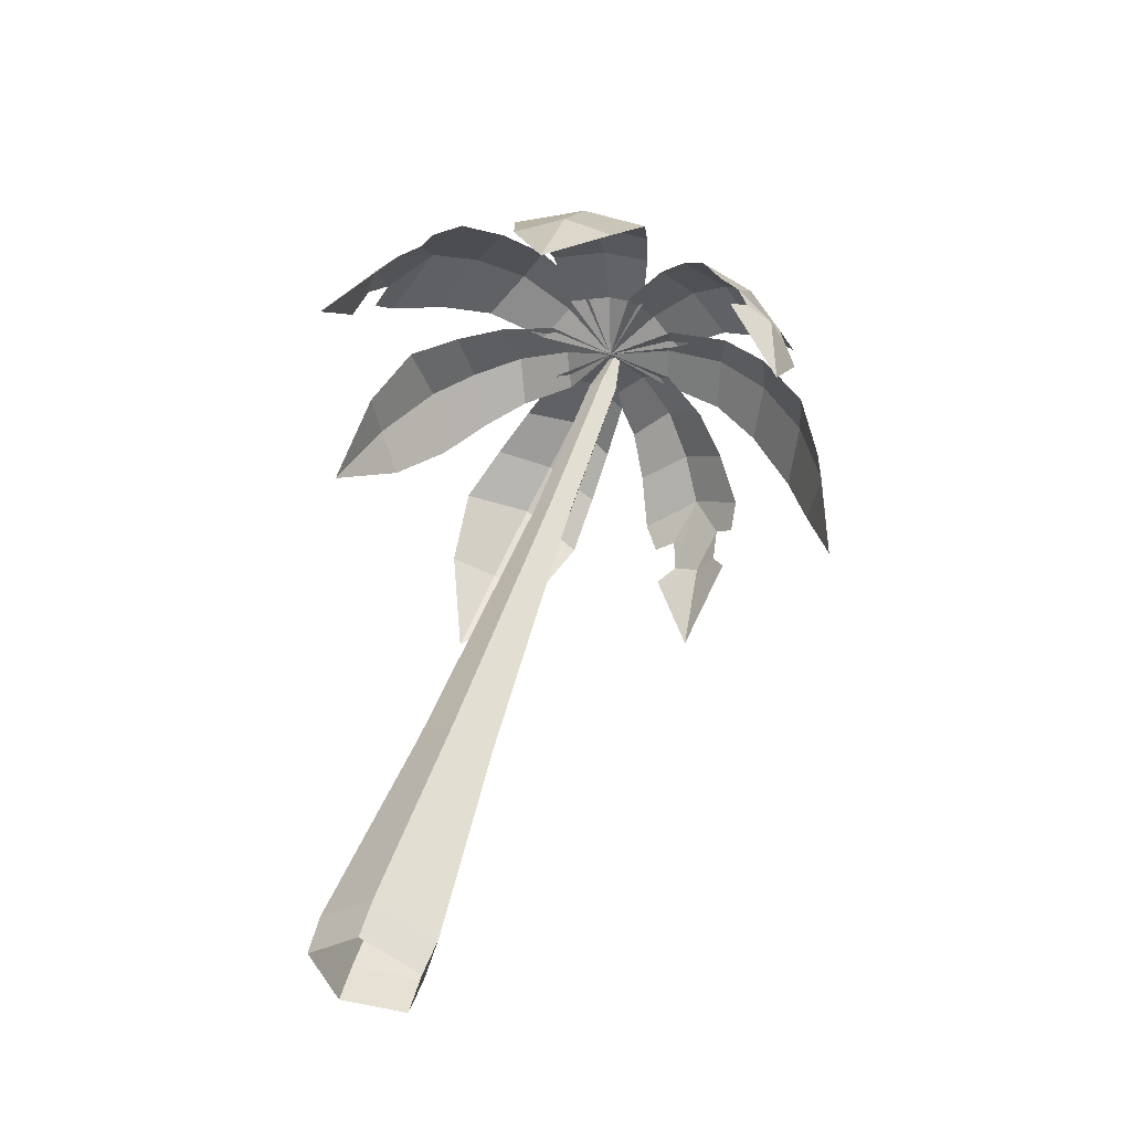
<metadata>
{"format":"obj","ext":"obj","renderer":"f3d","projection":"perspective","resolution":1024,"background":"white","views":[{"elev":-58.4,"azim":26.8,"up":"+Y"}]}
</metadata>
<code>
o model_27
v 2.714 4.422 2.025
v 2.425 4.598 2.231
v 2.291 3.83 2.348
v 2.291 3.83 2.348
v 2.039 4.586 2.315
v 2.425 4.598 2.231
v 1.127 5.688 2.019
v 1.03 5.084 2.352
v 1.175 5.302 2.267
v 1.127 4.904 2.426
v 0.4758 4.383 2.473
v 0.7993 5.125 2.305
v 1.03 5.084 2.352
v 0.7993 5.125 2.305
v 1.127 4.904 2.426
v 0.6405 5.206 2.144
v 0.7393 5.437 2.033
v 0.7993 5.125 2.305
v 0.4603 5.109 2.067
v 0.7993 5.125 2.305
v 0.6405 5.206 2.144
v 0.4758 4.383 2.473
v 0.4603 5.109 2.067
v 0.7993 5.125 2.305
v 0.6172 5.643 1.765
v 0.7393 5.437 2.033
v 1.127 5.688 2.019
v 0.563 5.437 1.932
v 0.6172 5.643 1.765
v 0.7393 5.437 2.033
v 1.532 5.36 2.255
v 1.175 5.302 2.267
v 1.332 5.199 2.346
v 1.127 5.688 2.019
v 1.532 5.36 2.255
v 1.175 5.302 2.267
v 1.611 6.086 0.5758
v 1.983 5.823 0.5103
v 1.514 5.996 0.3041
v 1.629 6.003 0.8653
v 1.611 6.086 0.5758
v 1.983 5.823 0.5103
v 0.1464 5.328 1.246
v 0.04951 5.431 0.9069
v -0.2837 4.785 0.9842
v -0.2837 4.785 0.9842
v 0.004949 5.318 0.5579
v 0.04951 5.431 0.9069
v -0.08612 4.608 -0.7984
v 0.2685 5.305 -0.7012
v 0.5087 5.116 -0.953
v 2.326 5.797 0.1118
v 2.105 5.993 0.1157
v 2.152 6.009 -0.2947
v 2.059 5.646 -0.9987
v 1.696 5.26 -1.304
v 1.749 5.463 -1.185
v 1.516 5.199 -1.324
v 1.619 4.531 -1.586
v 1.875 5.158 -1.344
v 1.696 5.26 -1.304
v 1.875 5.158 -1.344
v 1.516 5.199 -1.324
v 2.061 5.097 -1.268
v 2.16 5.283 -1.145
v 1.875 5.158 -1.344
v 2.138 4.923 -1.264
v 1.875 5.158 -1.344
v 2.061 5.097 -1.268
v 1.619 4.531 -1.586
v 2.138 4.923 -1.264
v 1.875 5.158 -1.344
v 2.419 5.299 -0.9689
v 2.16 5.283 -1.145
v 2.059 5.646 -0.9987
v 2.295 5.17 -1.126
v 2.419 5.299 -0.9689
v 2.16 5.283 -1.145
v 1.563 5.681 -1.054
v 1.749 5.463 -1.185
v 1.574 5.492 -1.195
v 2.059 5.646 -0.9987
v 1.563 5.681 -1.054
v 1.749 5.463 -1.185
v 3.006 4.557 -0.9511
v 3.262 4.531 -0.6497
v 3.155 3.779 -0.8658
v 3.155 3.779 -0.8658
v 3.351 4.328 -0.3225
v 3.262 4.531 -0.6497
v 3.376 4.994 0.8831
v 3.506 4.38 0.661
v 3.483 4.643 0.6392
v 3.508 4.258 0.4925
v 3.446 3.541 0.8276
v 3.493 4.325 0.8811
v 3.506 4.38 0.661
v 3.493 4.325 0.8811
v 3.508 4.258 0.4925
v 3.382 4.361 1.079
v 3.343 4.618 1.109
v 3.493 4.325 0.8811
v 3.173 4.798 1.349
v 3.343 4.618 1.109
v 3.376 4.994 0.8831
v 3.268 4.566 1.28
v 3.173 4.798 1.349
v 3.343 4.618 1.109
v 3.463 4.849 0.3656
v 3.483 4.643 0.6392
v 3.512 4.608 0.4528
v 3.376 4.994 0.8831
v 3.463 4.849 0.3656
v 3.483 4.643 0.6392
v 2.189 5.909 0.9485
v 1.983 5.823 0.5103
v 1.894 5.874 1.075
v 2.442 5.742 0.8415
v 2.189 5.909 0.9485
v 1.983 5.823 0.5103
v 1.819 6.048 0.9426
v 1.983 5.823 0.5103
v 1.508 6.032 0.8137
v 2.049 5.865 1.103
v 1.819 6.048 0.9426
v 1.983 5.823 0.5103
v 1.683 6.077 0.2069
v 1.983 5.823 0.5103
v 1.824 5.922 -0.03894
v 1.456 6.044 0.433
v 1.683 6.077 0.2069
v 1.983 5.823 0.5103
v 0.05339 5.267 -0.3721
v 0.2685 5.305 -0.7012
v -0.08612 4.608 -0.7984
v 2.105 5.993 0.1157
v 2.326 5.797 0.1118
v 1.983 5.823 0.5103
v 1.815 6.025 0.06219
v 1.983 5.823 0.5103
v 2.105 5.993 0.1157
v 2.423 5.877 0.2982
v 2.543 5.688 0.5262
v 1.983 5.823 0.5103
v 2.264 5.871 0.01659
v 1.983 5.823 0.5103
v 2.423 5.877 0.2982
v 2.454 5.839 0.6551
v 2.355 5.72 0.9386
v 1.983 5.823 0.5103
v 2.528 5.752 0.3537
v 1.983 5.823 0.5103
v 2.454 5.839 0.6551
v 3.295 4.222 1.21
v 3.382 4.361 1.079
v 3.493 4.325 0.8811
v 3.446 3.541 0.8276
v 3.493 4.325 0.8811
v 3.295 4.222 1.21
v 2.326 5.797 0.1118
v 2.152 6.009 -0.2947
v 2.425 5.749 -0.3046
v 1.344 6.154 -0.07859
v 1.049 6.096 0.203
v 1.683 6.077 0.2069
v 1.456 6.044 0.433
v 2.787 5.768 0.05823
v 2.586 5.746 -0.3007
v 2.423 5.877 0.2982
v 2.264 5.871 0.01659
v 1.361 5.935 1.728
v 1.607 6.093 1.361
v 0.9214 5.9 1.494
v 1.208 6.057 1.2
v 3.167 5.366 0.8415
v 2.861 5.685 0.7661
v 2.979 5.203 1.246
v 2.737 5.521 1.123
v 0.6695 5.82 -0.5208
v 0.9311 5.54 -0.9074
v 0.2685 5.305 -0.7012
v 0.5087 5.116 -0.953
v 0.6695 5.82 -0.5208
v 0.9892 6.035 -0.3265
v 0.9311 5.54 -0.9074
v 1.231 5.791 -0.6576
v 2.471 5.228 1.986
v 1.96 5.161 2.166
v 2.425 4.598 2.231
v 2.039 4.586 2.315
v 1.607 6.093 1.361
v 1.892 5.845 1.569
v 1.819 6.048 0.9426
v 2.049 5.865 1.103
v 1.344 6.154 -0.07859
v 1.683 6.077 0.2069
v 1.514 5.945 -0.3899
v 1.824 5.922 -0.03894
v 2.059 5.646 -0.9987
v 1.563 5.681 -1.054
v 2.125 5.865 -0.6774
v 1.689 5.9 -0.7151
v 1.361 5.935 1.728
v 1.722 5.652 1.924
v 1.607 6.093 1.361
v 1.892 5.845 1.569
v 1.127 5.688 2.019
v 1.361 5.935 1.728
v 0.6172 5.643 1.765
v 0.9214 5.9 1.494
v 2.471 5.228 1.986
v 2.882 4.939 1.769
v 2.433 5.559 1.712
v 2.789 5.315 1.512
v 2.152 6.009 -0.2947
v 1.782 6.035 -0.3681
v 2.105 5.993 0.1157
v 1.815 6.025 0.06219
v 1.21 6.179 0.6571
v 1.611 6.086 0.5758
v 1.078 6.051 0.318
v 1.514 5.996 0.3041
v 0.811 6.086 0.7403
v 1.21 6.179 0.6571
v 0.7063 5.938 0.3338
v 1.078 6.051 0.318
v 2.433 5.559 1.712
v 2.346 5.823 1.361
v 1.981 5.508 1.859
v 1.972 5.762 1.526
v 0.3266 5.73 0.3557
v 0.004949 5.318 0.5579
v 0.4622 5.903 0.8157
v 0.04951 5.431 0.9069
v 2.882 4.939 1.769
v 2.471 5.228 1.986
v 2.714 4.422 2.025
v 2.425 4.598 2.231
v 3.376 4.994 0.8831
v 3.167 5.366 0.8415
v 3.173 4.798 1.349
v 2.979 5.203 1.246
v 0.4622 5.903 0.8157
v 0.5203 5.739 1.296
v 0.811 6.086 0.7403
v 0.8769 5.948 1.159
v 2.346 5.823 1.361
v 2.663 5.598 1.23
v 2.189 5.909 0.9485
v 2.442 5.742 0.8415
v 1.21 6.179 0.6571
v 1.226 6.061 1.022
v 1.611 6.086 0.5758
v 1.629 6.003 0.8653
v 3.047 5.489 -0.1837
v 2.787 5.768 0.05823
v 3.184 5.212 0.1772
v 2.938 5.511 0.3438
v 3.167 5.366 0.8415
v 3.233 5.248 0.3834
v 2.861 5.685 0.7661
v 2.956 5.559 0.3874
v 0.3111 5.742 -0.1143
v 0.6695 5.82 -0.5208
v 0.05339 5.267 -0.3721
v 0.2685 5.305 -0.7012
v 2.471 5.228 1.986
v 2.433 5.559 1.712
v 1.96 5.161 2.166
v 1.981 5.508 1.859
v 0.6695 5.82 -0.5208
v 0.3111 5.742 -0.1143
v 0.9892 6.035 -0.3265
v 0.687 5.971 0.0384
v 3.217 5.055 -0.4355
v 3.372 4.749 -0.0429
v 3.262 4.531 -0.6497
v 3.351 4.328 -0.3225
v 2.125 5.865 -0.6774
v 2.152 6.009 -0.2947
v 2.442 5.566 -0.6417
v 2.425 5.749 -0.3046
v 0.811 6.086 0.7403
v 0.8769 5.948 1.159
v 1.21 6.179 0.6571
v 1.226 6.061 1.022
v 3.493 4.325 0.8811
v 3.506 4.38 0.661
v 3.343 4.618 1.109
v 3.376 4.994 0.8831
v 2.059 5.646 -0.9987
v 2.125 5.865 -0.6774
v 2.419 5.299 -0.9689
v 2.442 5.566 -0.6417
v 0.4622 5.903 0.8157
v 0.811 6.086 0.7403
v 0.3266 5.73 0.3557
v 0.7063 5.938 0.3338
v 2.346 5.823 1.361
v 2.189 5.909 0.9485
v 1.972 5.762 1.526
v 1.894 5.874 1.075
v 2.861 5.685 0.7661
v 2.956 5.559 0.3874
v 2.454 5.839 0.6551
v 2.528 5.752 0.3537
v 0.9892 6.035 -0.3265
v 1.344 6.154 -0.07859
v 1.231 5.791 -0.6576
v 1.514 5.945 -0.3899
v 3.047 5.489 -0.1837
v 2.774 5.485 -0.5743
v 2.787 5.768 0.05823
v 2.586 5.746 -0.3007
v 2.923 5.048 -0.8658
v 3.217 5.055 -0.4355
v 3.006 4.557 -0.9511
v 3.262 4.531 -0.6497
v 2.125 5.865 -0.6774
v 1.689 5.9 -0.7151
v 2.152 6.009 -0.2947
v 1.782 6.035 -0.3681
v 3.217 5.055 -0.4355
v 2.923 5.048 -0.8658
v 3.047 5.489 -0.1837
v 2.774 5.485 -0.5743
v 0.1464 5.328 1.246
v 0.5203 5.739 1.296
v 0.04951 5.431 0.9069
v 0.4622 5.903 0.8157
v 2.787 5.768 0.05823
v 2.423 5.877 0.2982
v 2.938 5.511 0.3438
v 2.543 5.688 0.5262
v 2.861 5.685 0.7661
v 2.454 5.839 0.6551
v 2.737 5.521 1.123
v 2.355 5.72 0.9386
v 2.433 5.559 1.712
v 2.789 5.315 1.512
v 2.346 5.823 1.361
v 2.663 5.598 1.23
v 0.9892 6.035 -0.3265
v 0.687 5.971 0.0384
v 1.344 6.154 -0.07859
v 1.049 6.096 0.203
v 0.7993 5.125 2.305
v 1.03 5.084 2.352
v 0.7393 5.437 2.033
v 1.127 5.688 2.019
v 1.127 5.688 2.019
v 1.532 5.36 2.255
v 1.361 5.935 1.728
v 1.722 5.652 1.924
v 3.376 4.994 0.8831
v 3.463 4.849 0.3656
v 3.167 5.366 0.8415
v 3.233 5.248 0.3834
v 3.217 5.055 -0.4355
v 3.047 5.489 -0.1837
v 3.372 4.749 -0.0429
v 3.184 5.212 0.1772
v 1.607 6.093 1.361
v 1.819 6.048 0.9426
v 1.208 6.057 1.2
v 1.508 6.032 0.8137
v -0.3748 0.1382 -0.1896
v 0.0592 0.003263 -0.4038
v -0.4543 -0.1317 -0.2015
v -0.04155 -0.2634 -0.4038
v 0.1348 -0.08993 0.4032
v -0.3283 0.0836 0.3081
v 0.03014 -0.3502 0.3616
v -0.4097 -0.1863 0.2724
v 0.0592 0.003263 -0.4038
v 0.375 -0.1381 -0.03695
v -0.04155 -0.2634 -0.4038
v 0.2588 -0.3984 -0.05678
v 0.7974 1.504 0.1018
v 0.6385 1.539 0.3953
v 0.375 -0.1381 -0.03695
v 0.1348 -0.08993 0.4032
v -0.3283 0.0836 0.3081
v -0.3748 0.1382 -0.1896
v -0.4097 -0.1863 0.2724
v -0.4543 -0.1317 -0.2015
v 0.5882 1.6 -0.144
v 0.7974 1.504 0.1018
v 0.0592 0.003263 -0.4038
v 0.375 -0.1381 -0.03695
v 1.485 3.888 0.2982
v 0.7974 1.504 0.1018
v 1.379 3.936 0.1752
v 0.5882 1.6 -0.144
v 2.039 5.755 0.4528
v 2.012 5.758 0.5024
v 1.977 5.363 0.4171
v 1.913 5.376 0.5381
v 1.247 3.965 0.4151
v 0.3285 1.655 0.3319
v 1.404 3.908 0.4469
v 0.6385 1.539 0.3953
v 1.913 5.376 0.5381
v 1.788 5.424 0.5123
v 1.404 3.908 0.4469
v 1.247 3.965 0.4151
v 0.3285 1.655 0.3319
v 0.2975 1.69 -0.001261
v -0.3283 0.0836 0.3081
v -0.3748 0.1382 -0.1896
v 1.231 3.985 0.2466
v 0.2975 1.69 -0.001261
v 1.247 3.965 0.4151
v 0.3285 1.655 0.3319
v 1.977 5.363 0.4171
v 1.913 5.376 0.5381
v 1.485 3.888 0.2982
v 1.404 3.908 0.4469
v 0.2975 1.69 -0.001261
v 0.5882 1.6 -0.144
v -0.3748 0.1382 -0.1896
v 0.0592 0.003263 -0.4038
v 0.375 -0.1381 -0.03695
v 0.1348 -0.08993 0.4032
v 0.2588 -0.3984 -0.05678
v 0.03014 -0.3502 0.3616
v 1.404 3.908 0.4469
v 0.6385 1.539 0.3953
v 1.485 3.888 0.2982
v 0.7974 1.504 0.1018
v 0.6385 1.539 0.3953
v 0.3285 1.655 0.3319
v 0.1348 -0.08993 0.4032
v -0.3283 0.0836 0.3081
v 1.379 3.936 0.1752
v 0.5882 1.6 -0.144
v 1.231 3.985 0.2466
v 0.2975 1.69 -0.001261
v 1.977 5.363 0.4171
v 1.485 3.888 0.2982
v 1.892 5.402 0.318
v 1.379 3.936 0.1752
v 1.774 5.44 0.3775
v 1.231 3.985 0.2466
v 1.788 5.424 0.5123
v 1.247 3.965 0.4151
v 2.012 5.758 0.5024
v 1.96 5.778 0.4925
v 1.913 5.376 0.5381
v 1.788 5.424 0.5123
v 2.005 5.771 0.4112
v 2.039 5.755 0.4528
v 1.892 5.402 0.318
v 1.977 5.363 0.4171
v 1.954 5.784 0.435
v 2.005 5.771 0.4112
v 1.774 5.44 0.3775
v 1.892 5.402 0.318
v 1.96 5.778 0.4925
v 1.954 5.784 0.435
v 1.788 5.424 0.5123
v 1.774 5.44 0.3775
v 1.875 5.158 -1.344
v 1.696 5.26 -1.304
v 2.16 5.283 -1.145
v 2.059 5.646 -0.9987
v 1.892 5.402 0.318
v 1.379 3.936 0.1752
v 1.774 5.44 0.3775
v 1.231 3.985 0.2466
f 1 2 3
f 2 3 3
f 3 3 4
f 3 4 4
f 4 4 5
f 4 6 5
f 5 6 6
f 6 7 6
f 6 7 7
f 7 8 7
f 7 8 9
f 8 9 9
f 9 9 10
f 9 10 10
f 10 10 11
f 10 12 11
f 11 12 12
f 12 13 12
f 12 13 13
f 13 14 13
f 13 14 15
f 14 15 15
f 15 15 16
f 15 16 16
f 16 16 17
f 16 18 17
f 17 18 18
f 18 19 18
f 18 19 19
f 19 20 19
f 19 20 21
f 20 21 21
f 21 21 22
f 21 22 22
f 22 22 23
f 22 24 23
f 23 24 24
f 24 25 24
f 24 25 25
f 25 26 25
f 25 26 27
f 26 27 27
f 27 27 28
f 27 28 28
f 28 28 29
f 28 30 29
f 29 30 30
f 30 31 30
f 30 31 31
f 31 32 31
f 31 32 33
f 32 33 33
f 33 33 34
f 33 34 34
f 34 34 35
f 34 36 35
f 35 36 36
f 36 37 36
f 36 37 37
f 37 38 37
f 37 38 39
f 38 39 39
f 39 39 40
f 39 40 40
f 40 40 41
f 40 42 41
f 41 42 42
f 42 43 42
f 42 43 43
f 43 44 43
f 43 44 45
f 44 45 45
f 45 45 46
f 45 46 46
f 46 46 47
f 46 48 47
f 47 48 48
f 48 49 48
f 48 49 49
f 49 50 49
f 49 50 51
f 50 51 51
f 51 51 52
f 51 52 52
f 52 52 53
f 52 54 53
f 53 54 54
f 54 55 54
f 54 55 55
f 55 56 55
f 55 56 57
f 56 57 57
f 57 57 58
f 57 58 58
f 58 58 59
f 58 60 59
f 59 60 60
f 60 61 60
f 60 61 61
f 61 62 61
f 61 62 63
f 62 63 63
f 63 63 64
f 63 64 64
f 64 64 65
f 64 66 65
f 65 66 66
f 66 67 66
f 66 67 67
f 67 68 67
f 67 68 69
f 68 69 69
f 69 69 70
f 69 70 70
f 70 70 71
f 70 72 71
f 71 72 72
f 72 73 72
f 72 73 73
f 73 74 73
f 73 74 75
f 74 75 75
f 75 75 76
f 75 76 76
f 76 76 77
f 76 78 77
f 77 78 78
f 78 79 78
f 78 79 79
f 79 80 79
f 79 80 81
f 80 81 81
f 81 81 82
f 81 82 82
f 82 82 83
f 82 84 83
f 83 84 84
f 84 85 84
f 84 85 85
f 85 86 85
f 85 86 87
f 86 87 87
f 87 87 88
f 87 88 88
f 88 88 89
f 88 90 89
f 89 90 90
f 90 91 90
f 90 91 91
f 91 92 91
f 91 92 93
f 92 93 93
f 93 93 94
f 93 94 94
f 94 94 95
f 94 96 95
f 95 96 96
f 96 97 96
f 96 97 97
f 97 98 97
f 97 98 99
f 98 99 99
f 99 99 100
f 99 100 100
f 100 100 101
f 100 102 101
f 101 102 102
f 102 103 102
f 102 103 103
f 103 104 103
f 103 104 105
f 104 105 105
f 105 105 106
f 105 106 106
f 106 106 107
f 106 108 107
f 107 108 108
f 108 109 108
f 108 109 109
f 109 110 109
f 109 110 111
f 110 111 111
f 111 111 112
f 111 112 112
f 112 112 113
f 112 114 113
f 113 114 114
f 114 115 114
f 114 115 115
f 115 116 115
f 115 116 117
f 116 117 117
f 117 117 118
f 117 118 118
f 118 118 119
f 118 120 119
f 119 120 120
f 120 121 120
f 120 121 121
f 121 122 121
f 121 122 123
f 122 123 123
f 123 123 124
f 123 124 124
f 124 124 125
f 124 126 125
f 125 126 126
f 126 127 126
f 126 127 127
f 127 128 127
f 127 128 129
f 128 129 129
f 129 129 130
f 129 130 130
f 130 130 131
f 130 132 131
f 131 132 132
f 132 133 132
f 132 133 133
f 133 134 133
f 133 134 135
f 134 135 135
f 135 135 136
f 135 136 136
f 136 136 137
f 136 138 137
f 137 138 138
f 138 139 138
f 138 139 139
f 139 140 139
f 139 140 141
f 140 141 141
f 141 141 142
f 141 142 142
f 142 142 143
f 142 144 143
f 143 144 144
f 144 145 144
f 144 145 145
f 145 146 145
f 145 146 147
f 146 147 147
f 147 147 148
f 147 148 148
f 148 148 149
f 148 150 149
f 149 150 150
f 150 151 150
f 150 151 151
f 151 152 151
f 151 152 153
f 152 153 153
f 153 153 154
f 153 154 154
f 154 154 155
f 154 156 155
f 155 156 156
f 156 157 156
f 156 157 157
f 157 158 157
f 157 158 159
f 158 159 159
f 159 159 160
f 159 160 160
f 160 160 161
f 160 162 161
f 161 162 162
f 162 163 162
f 162 163 163
f 163 164 163
f 163 164 165
f 164 166 165
f 165 166 166
f 166 167 166
f 166 167 167
f 167 168 167
f 167 168 169
f 168 170 169
f 169 170 170
f 170 171 170
f 170 171 171
f 171 172 171
f 171 172 173
f 172 174 173
f 173 174 174
f 174 175 174
f 174 175 175
f 175 176 175
f 175 176 177
f 176 178 177
f 177 178 178
f 178 179 178
f 178 179 179
f 179 180 179
f 179 180 181
f 180 182 181
f 181 182 182
f 182 183 182
f 182 183 183
f 183 184 183
f 183 184 185
f 184 186 185
f 185 186 186
f 186 187 186
f 186 187 187
f 187 188 187
f 187 188 189
f 188 190 189
f 189 190 190
f 190 191 190
f 190 191 191
f 191 192 191
f 191 192 193
f 192 194 193
f 193 194 194
f 194 195 194
f 194 195 195
f 195 196 195
f 195 196 197
f 196 198 197
f 197 198 198
f 198 199 198
f 198 199 199
f 199 200 199
f 199 200 201
f 200 202 201
f 201 202 202
f 202 203 202
f 202 203 203
f 203 204 203
f 203 204 205
f 204 206 205
f 205 206 206
f 206 207 206
f 206 207 207
f 207 208 207
f 207 208 209
f 208 210 209
f 209 210 210
f 210 211 210
f 210 211 211
f 211 212 211
f 211 212 213
f 212 214 213
f 213 214 214
f 214 215 214
f 214 215 215
f 215 216 215
f 215 216 217
f 216 218 217
f 217 218 218
f 218 219 218
f 218 219 219
f 219 220 219
f 219 220 221
f 220 222 221
f 221 222 222
f 222 223 222
f 222 223 223
f 223 224 223
f 223 224 225
f 224 226 225
f 225 226 226
f 226 227 226
f 226 227 227
f 227 228 227
f 227 228 229
f 228 230 229
f 229 230 230
f 230 231 230
f 230 231 231
f 231 232 231
f 231 232 233
f 232 234 233
f 233 234 234
f 234 235 234
f 234 235 235
f 235 236 235
f 235 236 237
f 236 238 237
f 237 238 238
f 238 239 238
f 238 239 239
f 239 240 239
f 239 240 241
f 240 242 241
f 241 242 242
f 242 243 242
f 242 243 243
f 243 244 243
f 243 244 245
f 244 246 245
f 245 246 246
f 246 247 246
f 246 247 247
f 247 248 247
f 247 248 249
f 248 250 249
f 249 250 250
f 250 251 250
f 250 251 251
f 251 252 251
f 251 252 253
f 252 254 253
f 253 254 254
f 254 255 254
f 254 255 255
f 255 256 255
f 255 256 257
f 256 258 257
f 257 258 258
f 258 259 258
f 258 259 259
f 259 260 259
f 259 260 261
f 260 262 261
f 261 262 262
f 262 263 262
f 262 263 263
f 263 264 263
f 263 264 265
f 264 266 265
f 265 266 266
f 266 267 266
f 266 267 267
f 267 268 267
f 267 268 269
f 268 270 269
f 269 270 270
f 270 271 270
f 270 271 271
f 271 272 271
f 271 272 273
f 272 274 273
f 273 274 274
f 274 275 274
f 274 275 275
f 275 276 275
f 275 276 277
f 276 278 277
f 277 278 278
f 278 279 278
f 278 279 279
f 279 280 279
f 279 280 281
f 280 282 281
f 281 282 282
f 282 283 282
f 282 283 283
f 283 284 283
f 283 284 285
f 284 286 285
f 285 286 286
f 286 287 286
f 286 287 287
f 287 288 287
f 287 288 289
f 288 290 289
f 289 290 290
f 290 291 290
f 290 291 291
f 291 292 291
f 291 292 293
f 292 294 293
f 293 294 294
f 294 295 294
f 294 295 295
f 295 296 295
f 295 296 297
f 296 298 297
f 297 298 298
f 298 299 298
f 298 299 299
f 299 300 299
f 299 300 301
f 300 302 301
f 301 302 302
f 302 303 302
f 302 303 303
f 303 304 303
f 303 304 305
f 304 306 305
f 305 306 306
f 306 307 306
f 306 307 307
f 307 308 307
f 307 308 309
f 308 310 309
f 309 310 310
f 310 311 310
f 310 311 311
f 311 312 311
f 311 312 313
f 312 314 313
f 313 314 314
f 314 315 314
f 314 315 315
f 315 316 315
f 315 316 317
f 316 318 317
f 317 318 318
f 318 319 318
f 318 319 319
f 319 320 319
f 319 320 321
f 320 322 321
f 321 322 322
f 322 323 322
f 322 323 323
f 323 324 323
f 323 324 325
f 324 326 325
f 325 326 326
f 326 327 326
f 326 327 327
f 327 328 327
f 327 328 329
f 328 330 329
f 329 330 330
f 330 331 330
f 330 331 331
f 331 332 331
f 331 332 333
f 332 334 333
f 333 334 334
f 334 335 334
f 334 335 335
f 335 336 335
f 335 336 337
f 336 338 337
f 337 338 338
f 338 339 338
f 338 339 339
f 339 340 339
f 339 340 341
f 340 342 341
f 341 342 342
f 342 343 342
f 342 343 343
f 343 344 343
f 343 344 345
f 344 346 345
f 345 346 346
f 346 347 346
f 346 347 347
f 347 348 347
f 347 348 349
f 348 350 349
f 349 350 350
f 350 351 350
f 350 351 351
f 351 352 351
f 351 352 353
f 352 354 353
f 353 354 354
f 354 355 354
f 354 355 355
f 355 356 355
f 355 356 357
f 356 358 357
f 357 358 358
f 358 359 358
f 358 359 359
f 359 360 359
f 359 360 361
f 360 362 361
f 361 362 362
f 362 363 362
f 362 363 363
f 363 364 363
f 363 364 365
f 364 366 365
f 365 366 366
f 366 367 366
f 366 367 367
f 367 368 367
f 367 368 369
f 368 370 369
f 369 370 370
f 370 371 370
f 370 371 371
f 371 372 371
f 371 372 373
f 372 374 373
f 373 374 374
f 374 375 374
f 374 375 375
f 375 376 375
f 375 376 377
f 376 378 377
f 377 378 378
f 378 379 378
f 378 379 379
f 379 380 379
f 379 380 381
f 380 382 381
f 381 382 382
f 382 383 382
f 382 383 383
f 383 384 383
f 383 384 385
f 384 386 385
f 385 386 386
f 386 387 386
f 386 387 387
f 387 388 387
f 387 388 389
f 388 390 389
f 389 390 390
f 390 391 390
f 390 391 391
f 391 392 391
f 391 392 393
f 392 394 393
f 393 394 394
f 394 395 394
f 394 395 395
f 395 396 395
f 395 396 397
f 396 398 397
f 397 398 398
f 398 399 398
f 398 399 399
f 399 400 399
f 399 400 401
f 400 402 401
f 401 402 402
f 402 403 402
f 402 403 403
f 403 404 403
f 403 404 405
f 404 406 405
f 405 406 406
f 406 407 406
f 406 407 407
f 407 408 407
f 407 408 409
f 408 410 409
f 409 410 410
f 410 411 410
f 410 411 411
f 411 412 411
f 411 412 413
f 412 414 413
f 413 414 414
f 414 415 414
f 414 415 415
f 415 416 415
f 415 416 417
f 416 418 417
f 417 418 418
f 418 419 418
f 418 419 419
f 419 420 419
f 419 420 421
f 420 422 421
f 421 422 422
f 422 423 422
f 422 423 423
f 423 424 423
f 423 424 425
f 424 426 425
f 425 426 426
f 426 427 426
f 426 427 427
f 427 428 427
f 427 428 429
f 428 430 429
f 429 430 430
f 430 431 430
f 430 431 431
f 431 432 431
f 431 432 433
f 432 434 433
f 433 434 434
f 434 435 434
f 434 435 435
f 435 436 435
f 435 436 437
f 436 438 437
f 437 438 438
f 438 439 438
f 438 439 439
f 439 440 439
f 439 440 441
f 440 442 441
f 441 442 442
f 442 443 442
f 442 443 443
f 443 444 443
f 443 444 445
f 444 446 445
f 445 446 446
f 446 447 446
f 446 447 447
f 447 448 447
f 447 448 449
f 448 450 449
f 449 450 450
f 450 451 450
f 450 451 451
f 451 452 451
f 451 452 453
f 452 454 453
f 453 454 454
f 454 455 454
f 454 455 455
f 455 456 455
f 455 456 457
f 456 458 457
f 457 458 458
f 458 459 458
f 458 459 459
f 459 460 459
f 459 460 461
f 460 462 461
f 461 462 462
f 462 463 462
f 462 463 463
f 463 464 463
f 463 464 465
f 464 466 465
f 465 466 466
f 466 467 466
f 466 467 467
f 467 468 467
f 467 468 469
f 468 470 469

</code>
